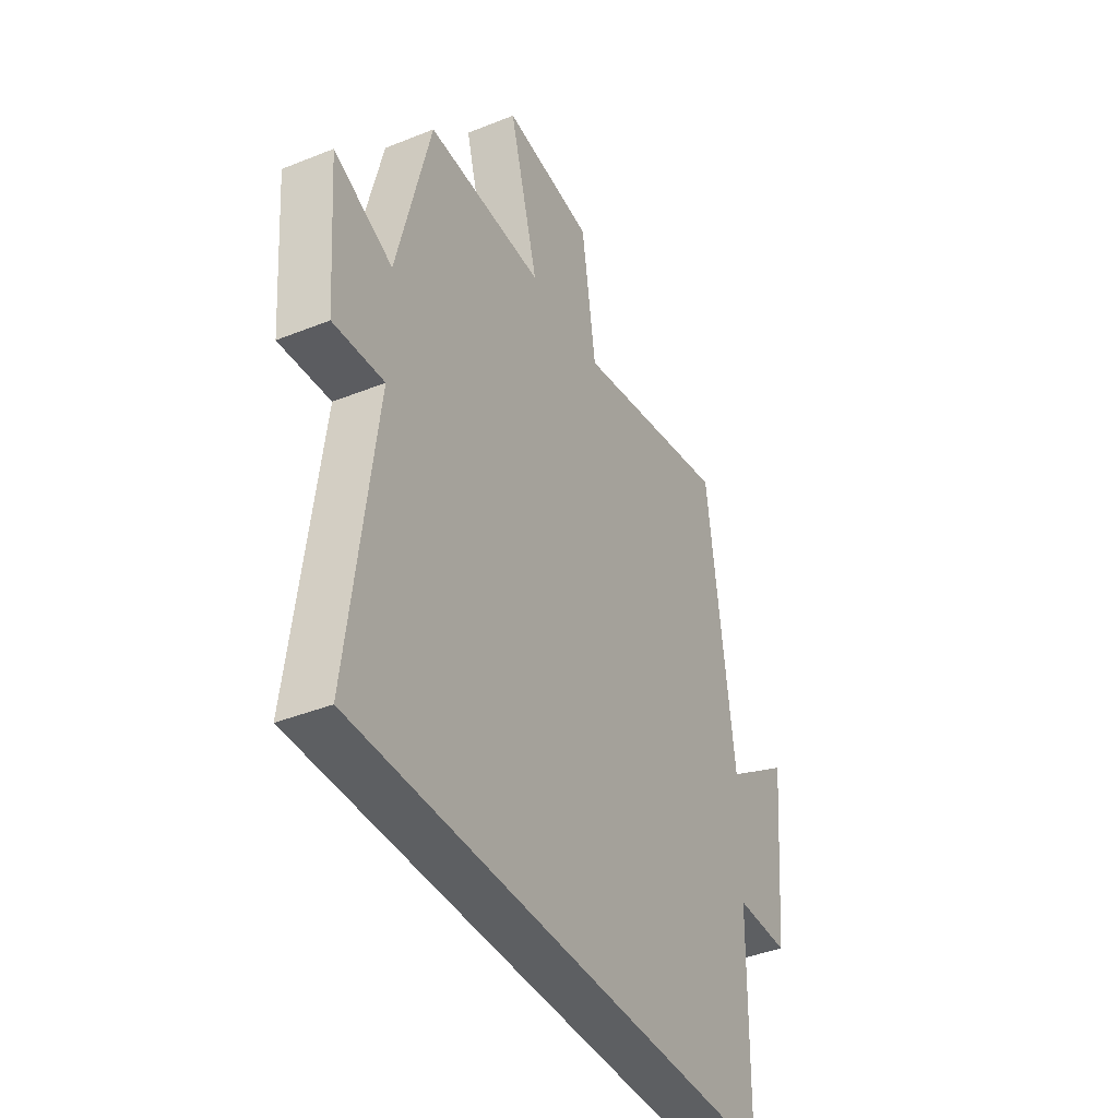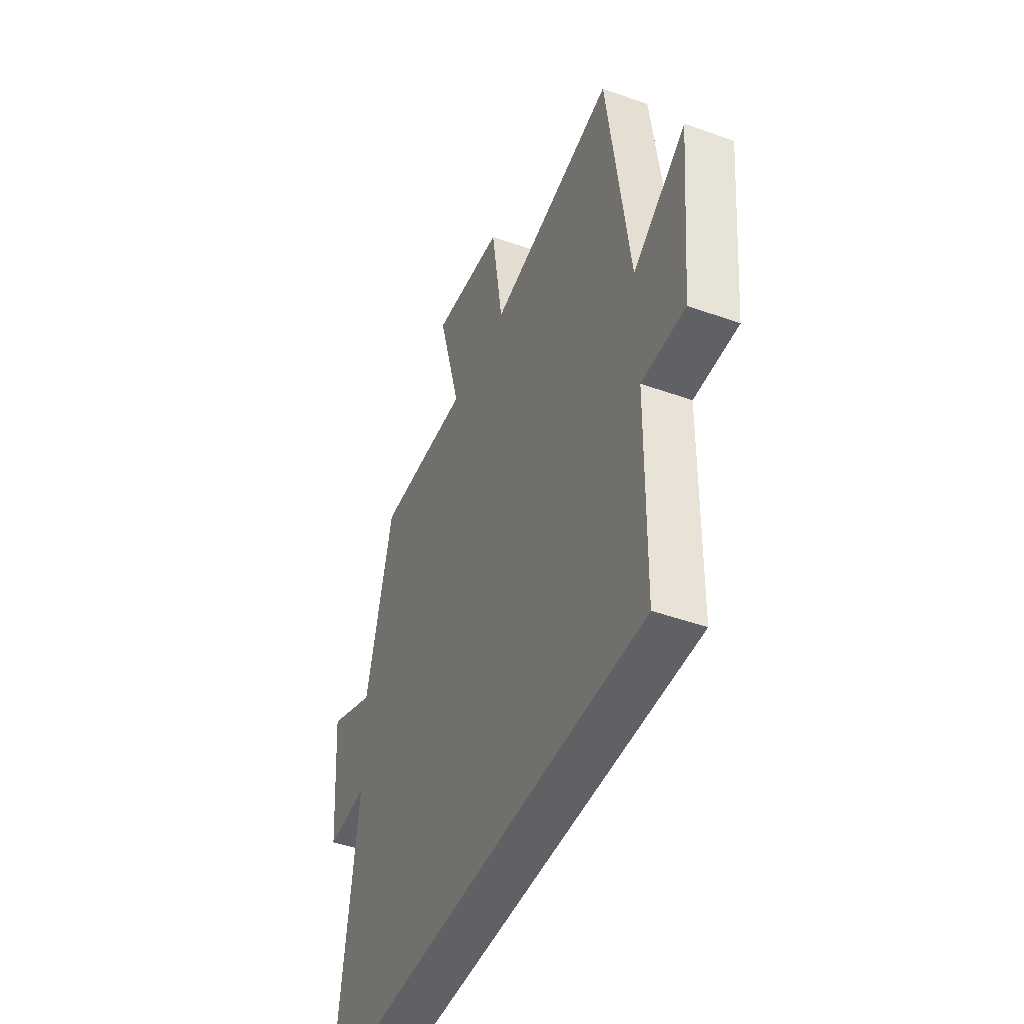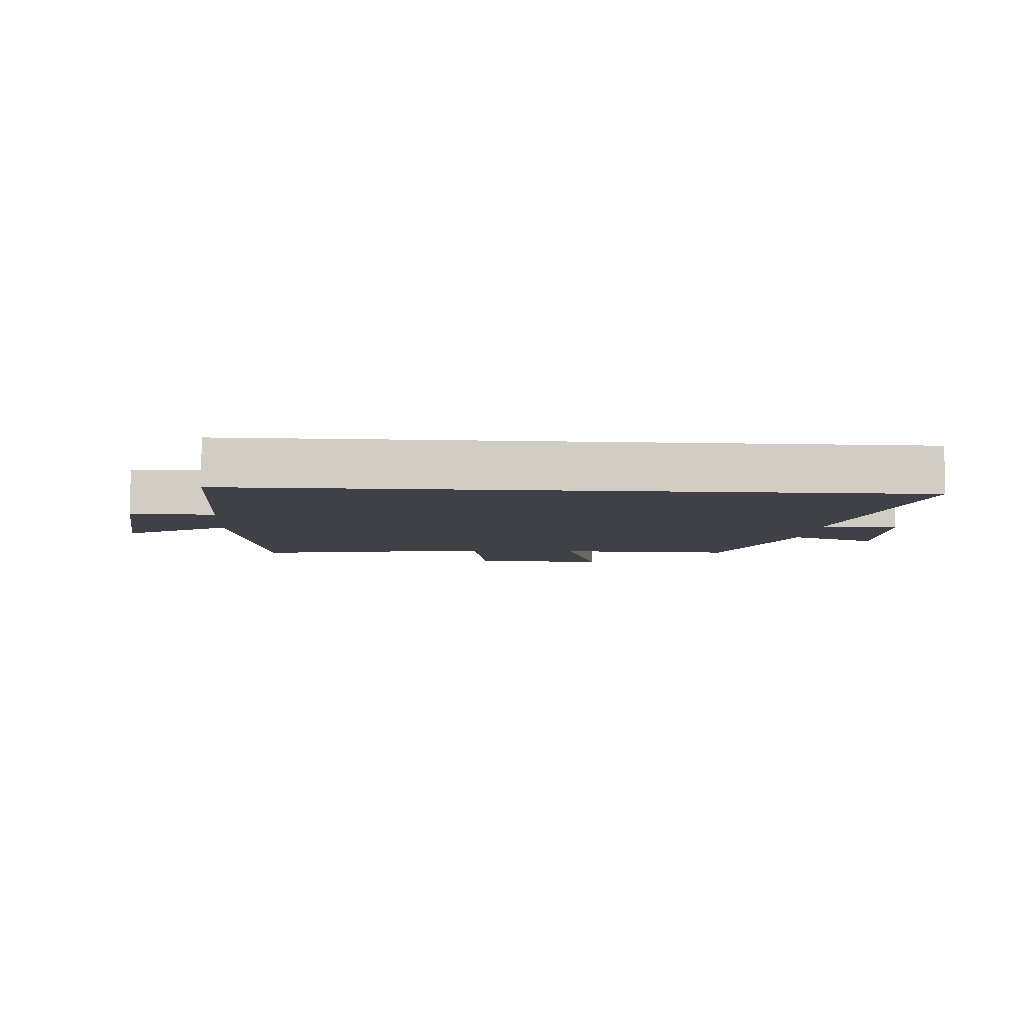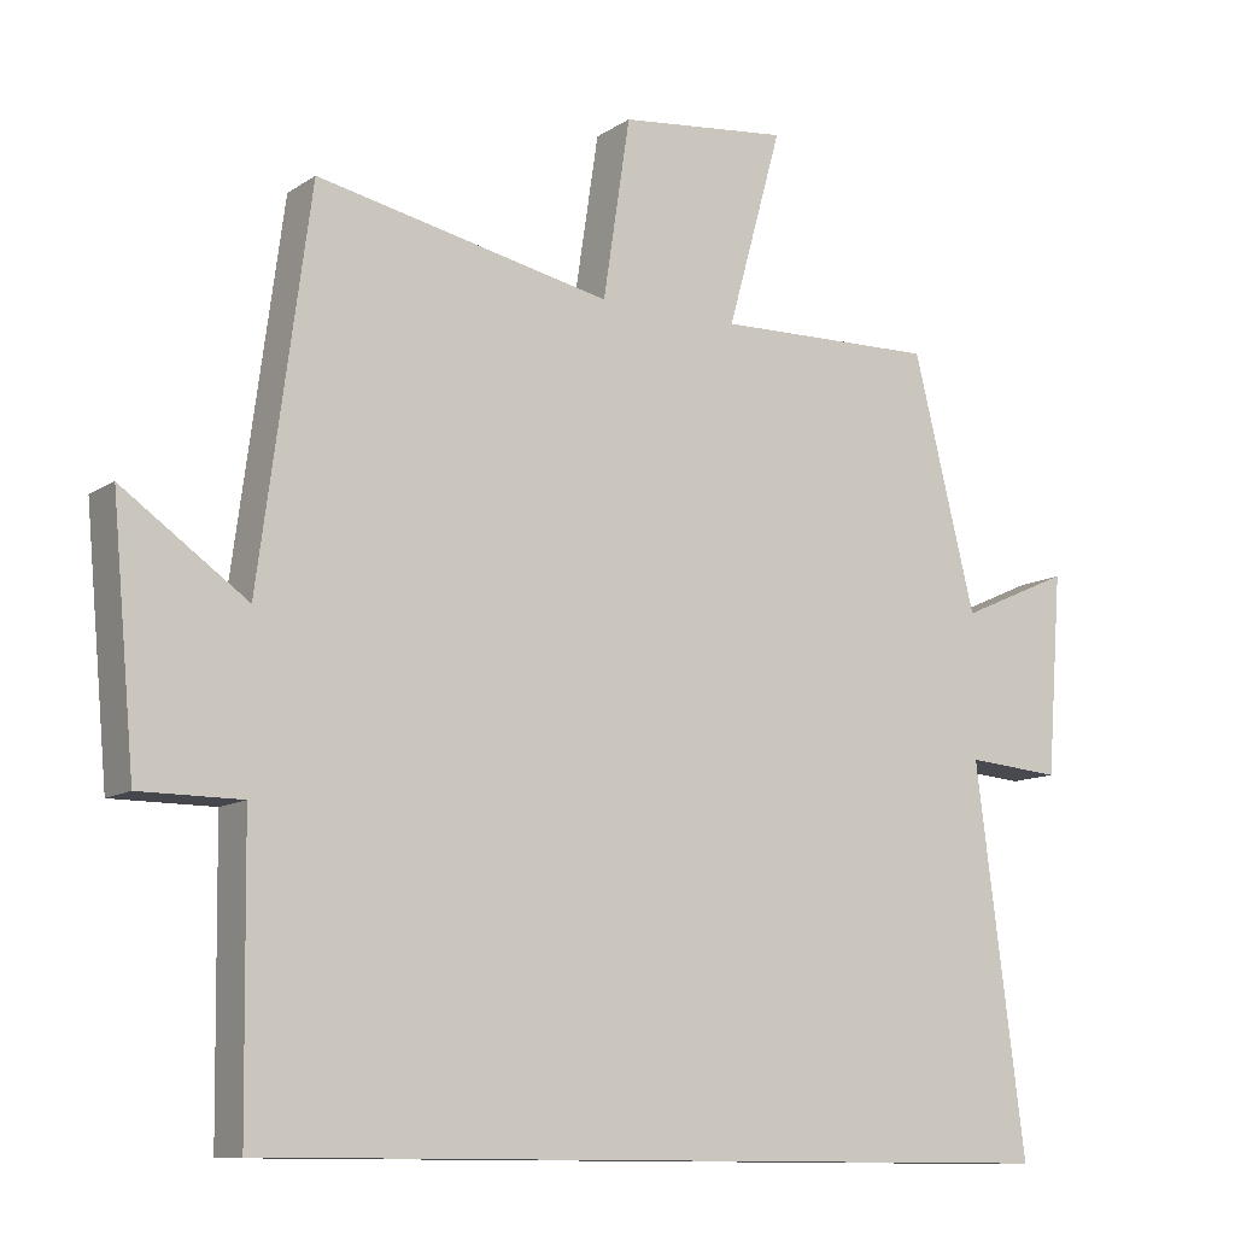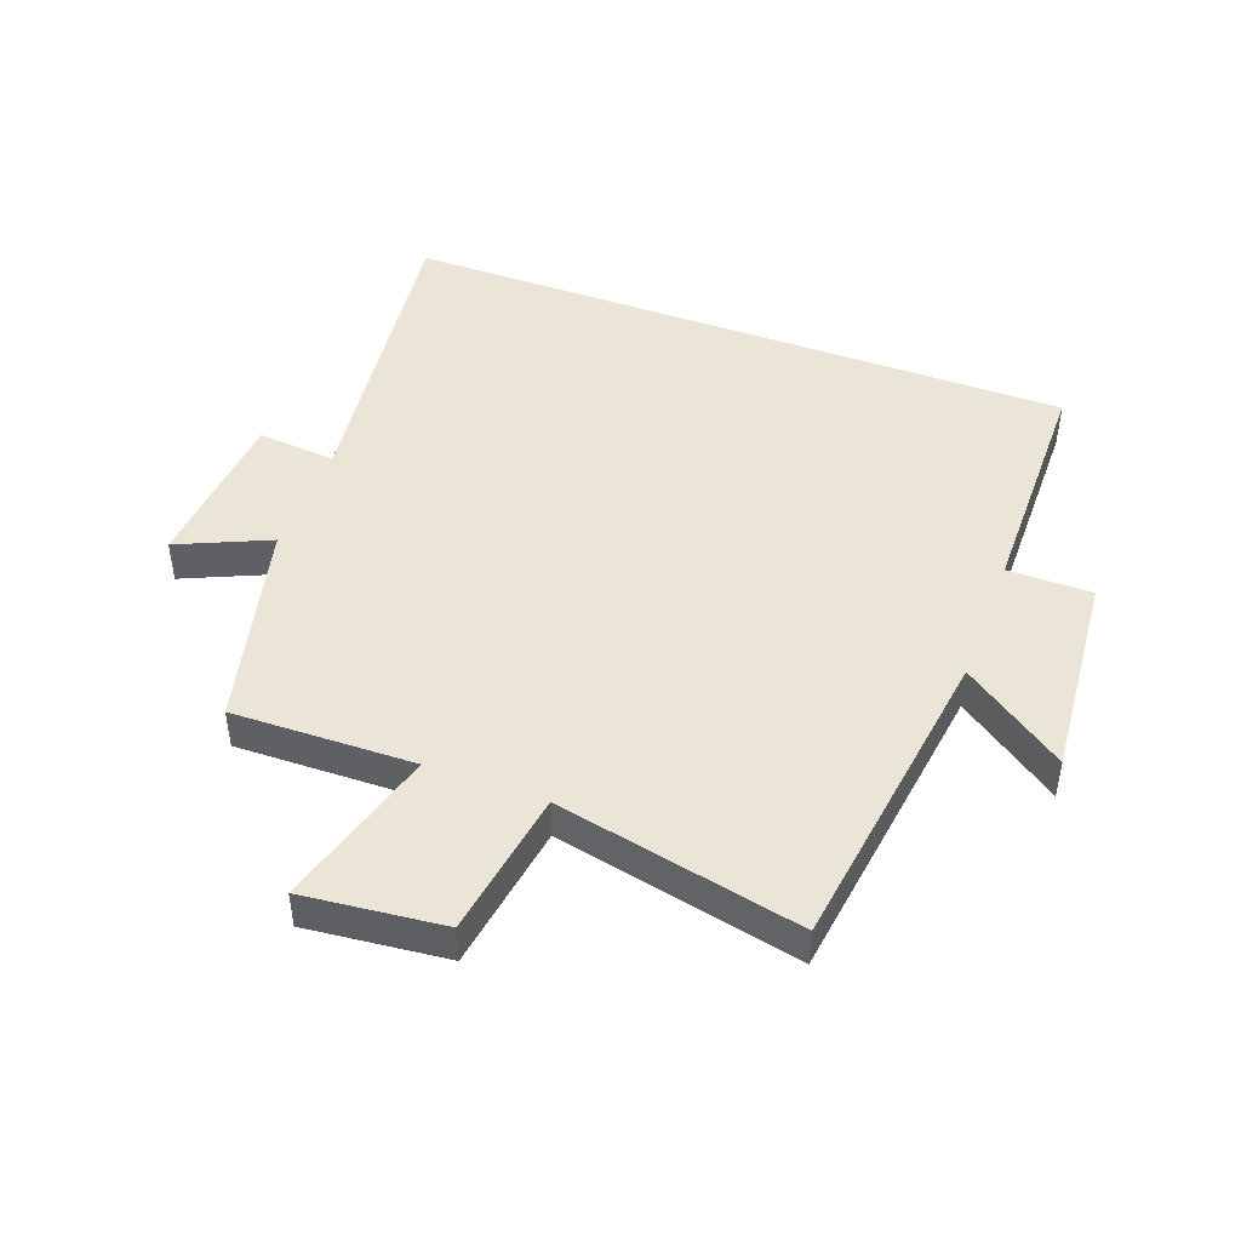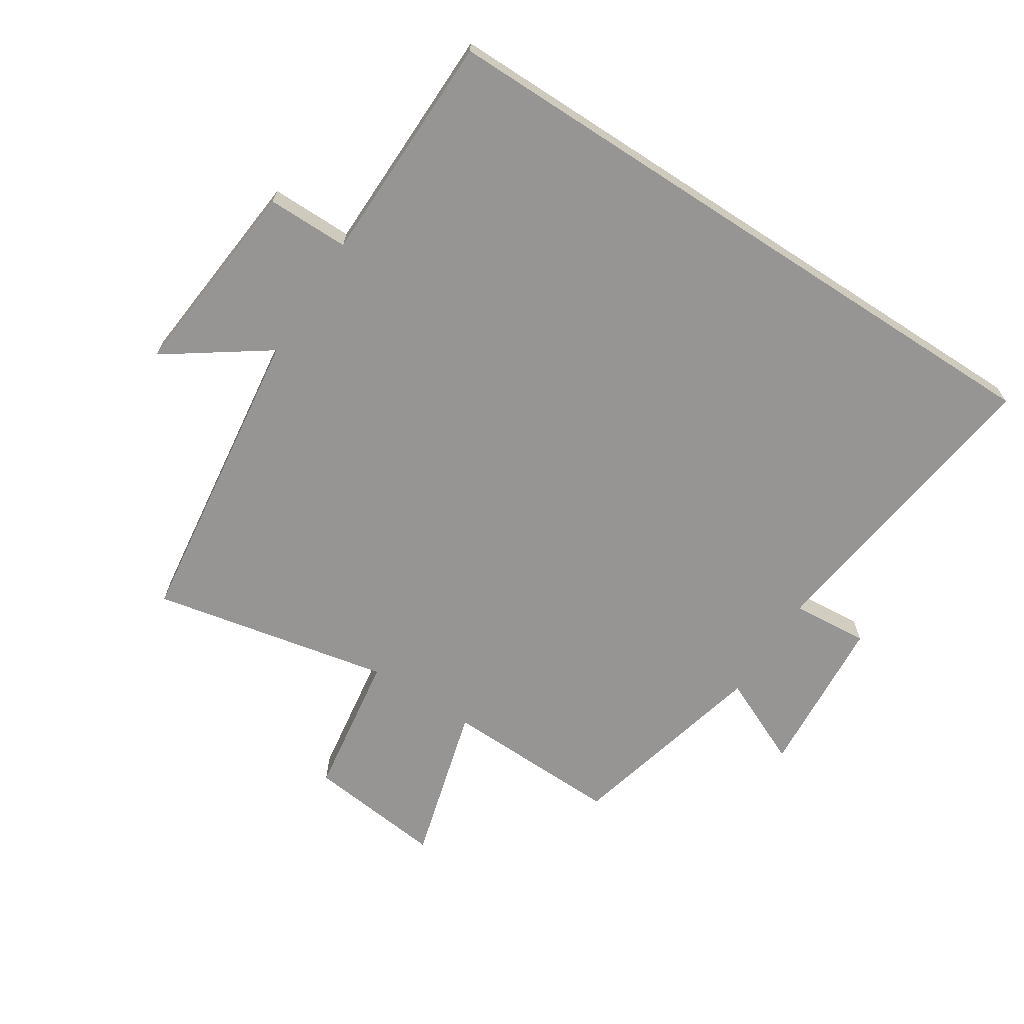
<metadata>
{"format":"obj","ext":"obj","renderer":"f3d","projection":"perspective","resolution":1024,"background":"white","views":[{"elev":-39.7,"azim":-63.5,"up":"+Z"},{"elev":-45.6,"azim":67.5,"up":"+Z"},{"elev":-6.0,"azim":175.4,"up":"+Y"},{"elev":-11.0,"azim":147.1,"up":"+Z"},{"elev":46.0,"azim":20.5,"up":"+Y"},{"elev":-67.6,"azim":147.0,"up":"+Y"}]}
</metadata>
<code>
v 0.495 0.07 -0.5
v -0.564 0.07 -0.5
v -0.5 0.07 -0.005
v -0.623 0.07 -0.015
v -0.643 0.07 0.245
v -0.5 0.07 0.181
v -0.419 0.07 0.507
v -0.133 0.07 0.5
v -0.204 0.07 0.755
v 0.016 0.07 0.731
v 0.051 0.07 0.5
v 0.434 0.07 0.58
v 0.5 0.07 0.085
v 0.662 0.07 0.199
v 0.632 0.07 -0.127
v 0.5 0.07 -0.127
v 0.495 0 -0.5
v -0.564 0 -0.5
v -0.5 0 -0.005
v -0.623 0 -0.015
v -0.643 0 0.245
v -0.5 0 0.181
v -0.419 0 0.507
v -0.133 0 0.5
v -0.204 0 0.755
v 0.016 0 0.731
v 0.051 0 0.5
v 0.434 0 0.58
v 0.5 0 0.085
v 0.662 0 0.199
v 0.632 0 -0.127
v 0.5 0 -0.127
f 13 14 15 16
f 1 2 3
f 16 1 3
f 13 16 3
f 12 13 3
f 11 12 3
f 8 9 10 11
f 8 11 3 4
f 6 7 8
f 6 8 4
f 4 5 6
f 32 31 30 29
f 19 18 17
f 19 17 32
f 19 32 29
f 19 29 28
f 19 28 27
f 27 26 25 24
f 20 19 27 24
f 24 23 22
f 20 24 22
f 22 21 20
f 1 17 18 2
f 2 18 19 3
f 3 19 20 4
f 4 20 21 5
f 5 21 22 6
f 6 22 23 7
f 7 23 24 8
f 8 24 25 9
f 9 25 26 10
f 10 26 27 11
f 11 27 28 12
f 12 28 29 13
f 13 29 30 14
f 14 30 31 15
f 15 31 32 16
f 16 32 17 1

</code>
